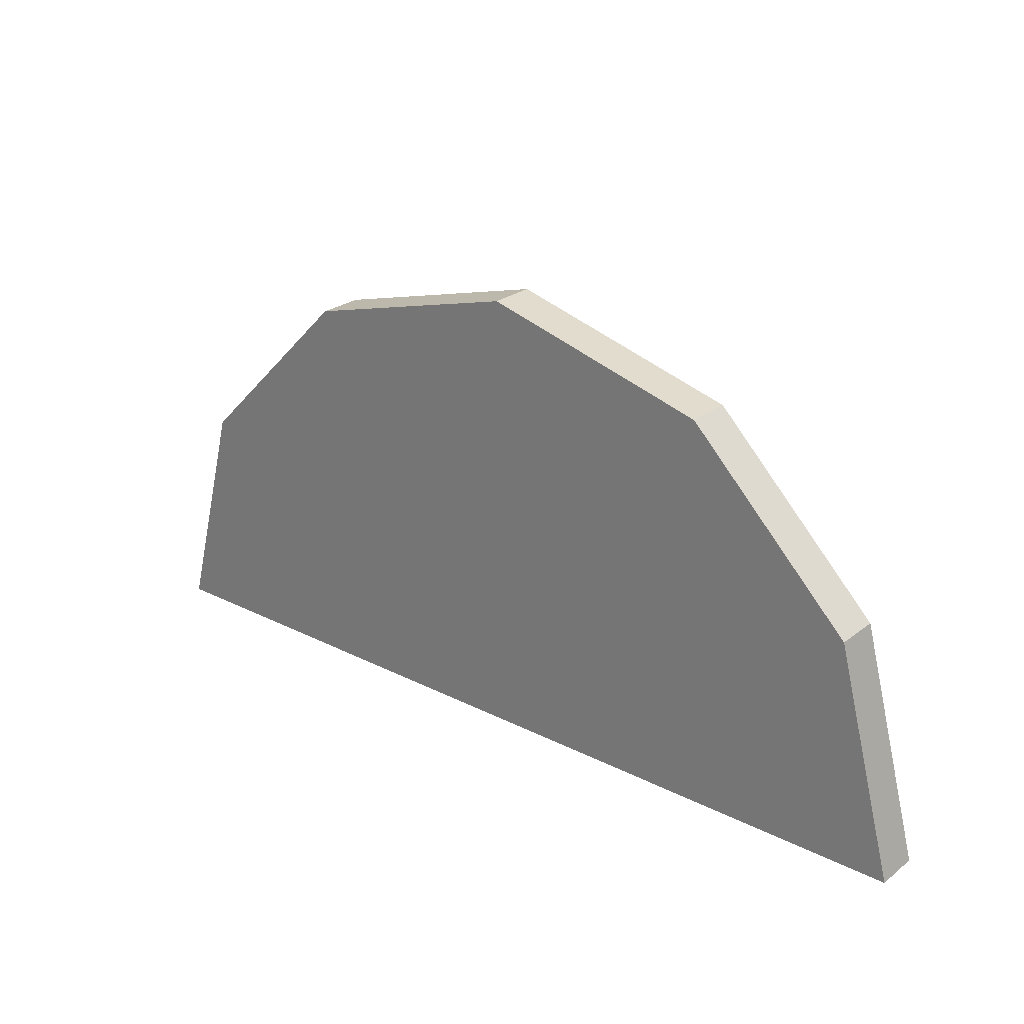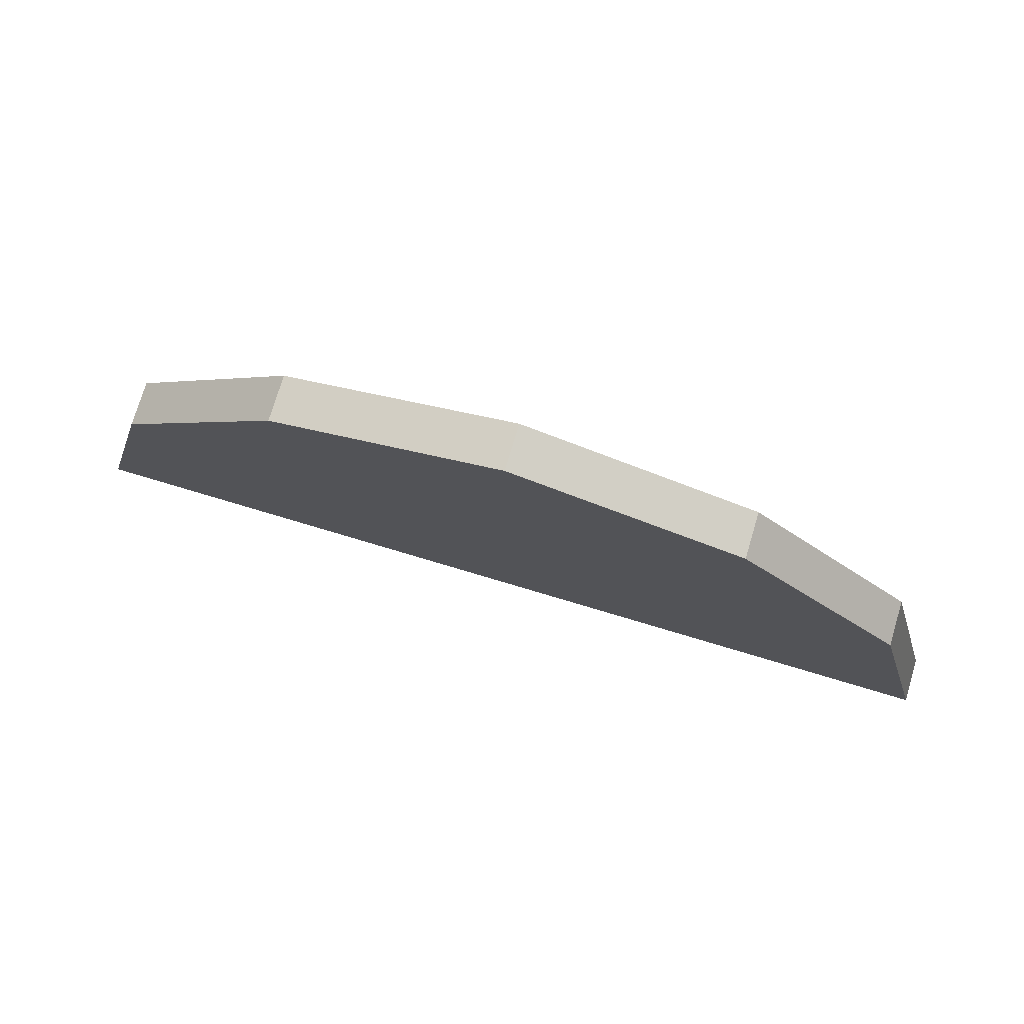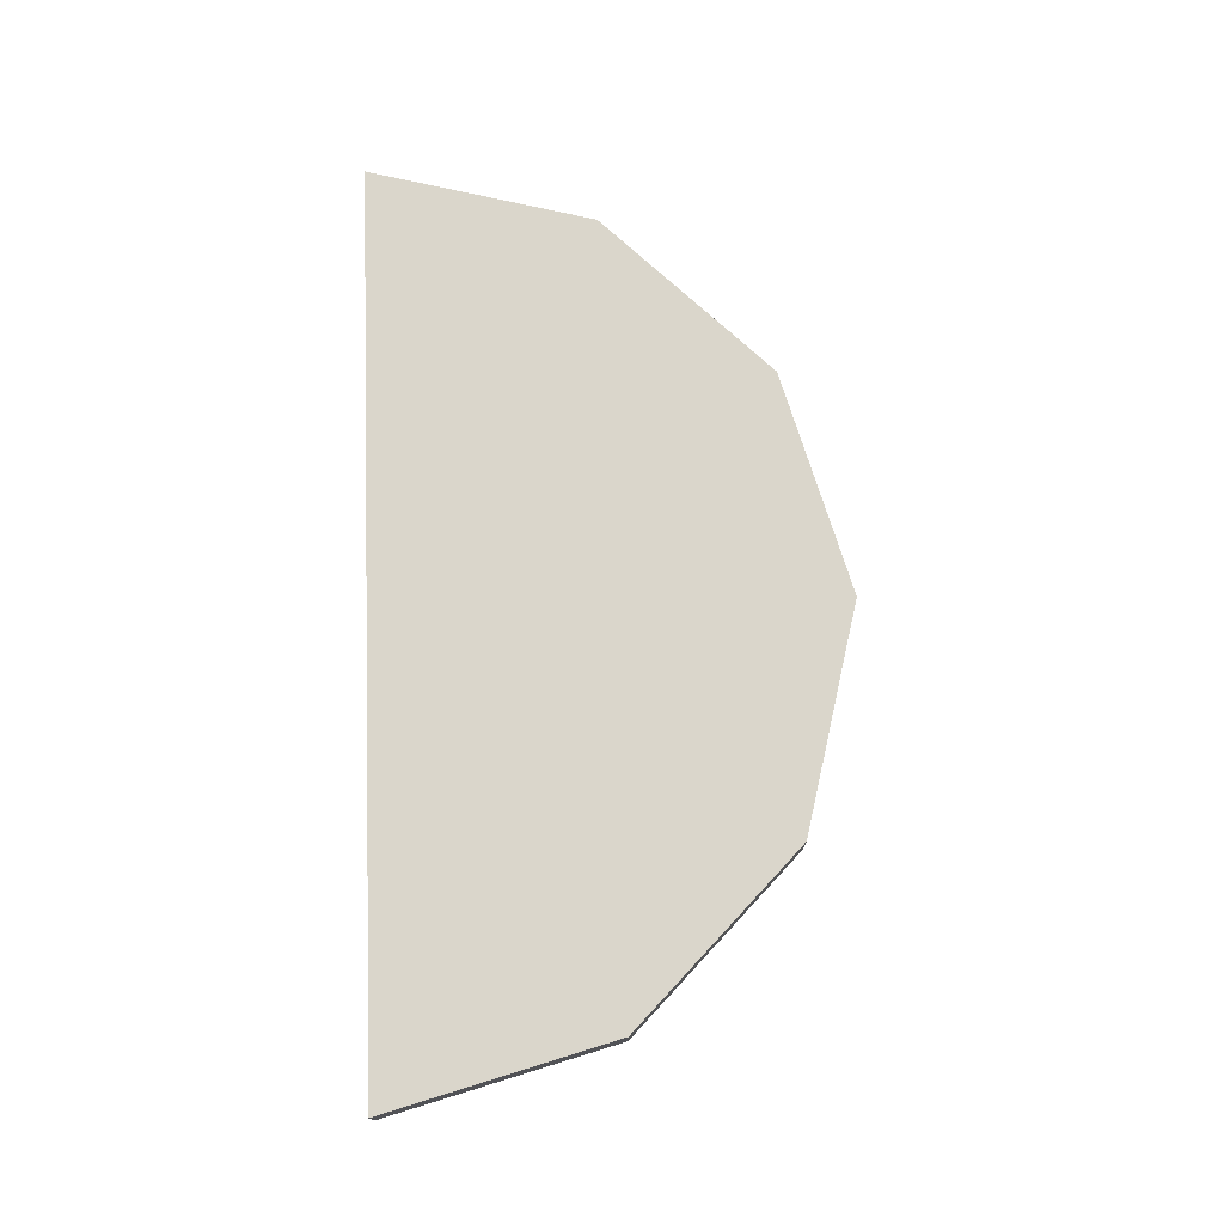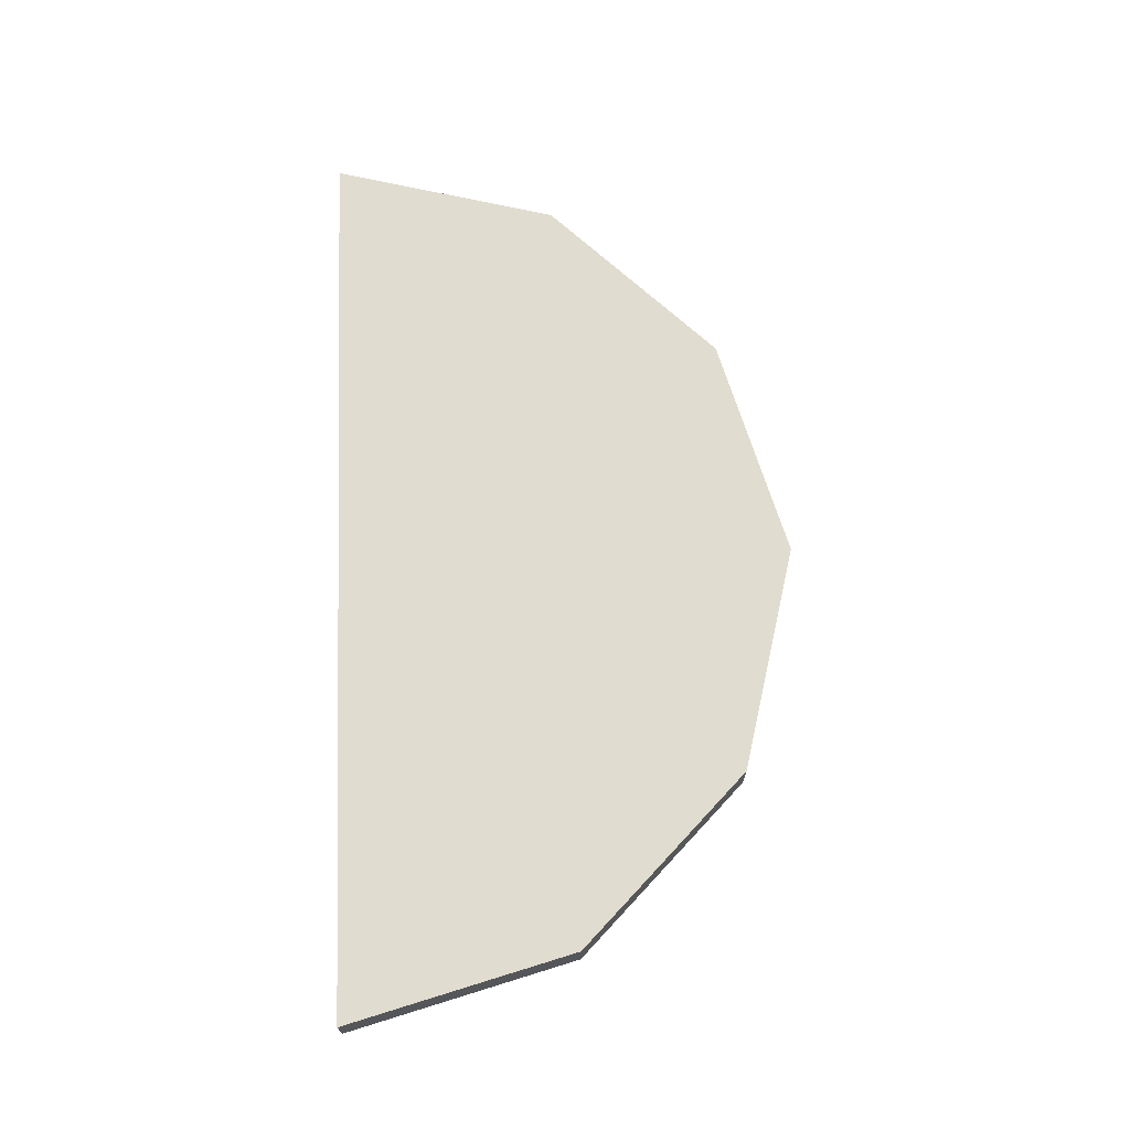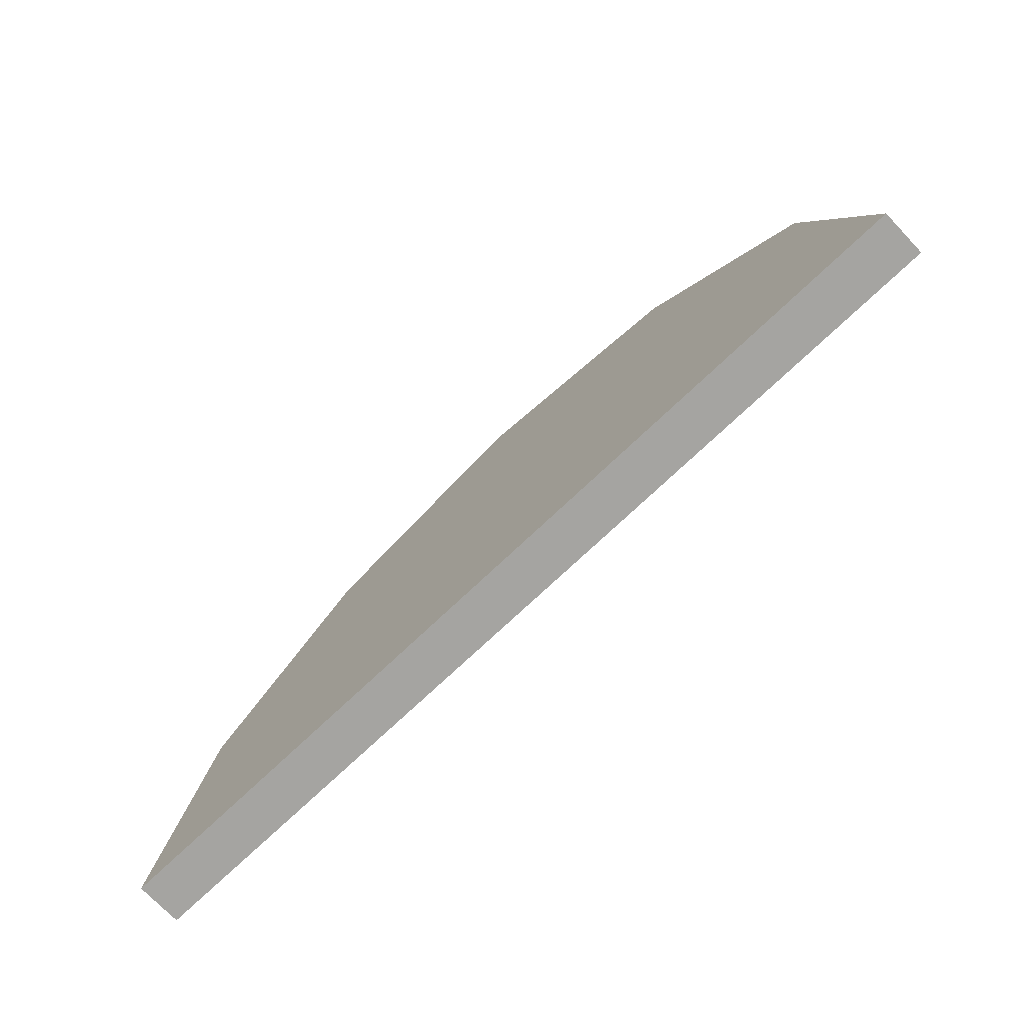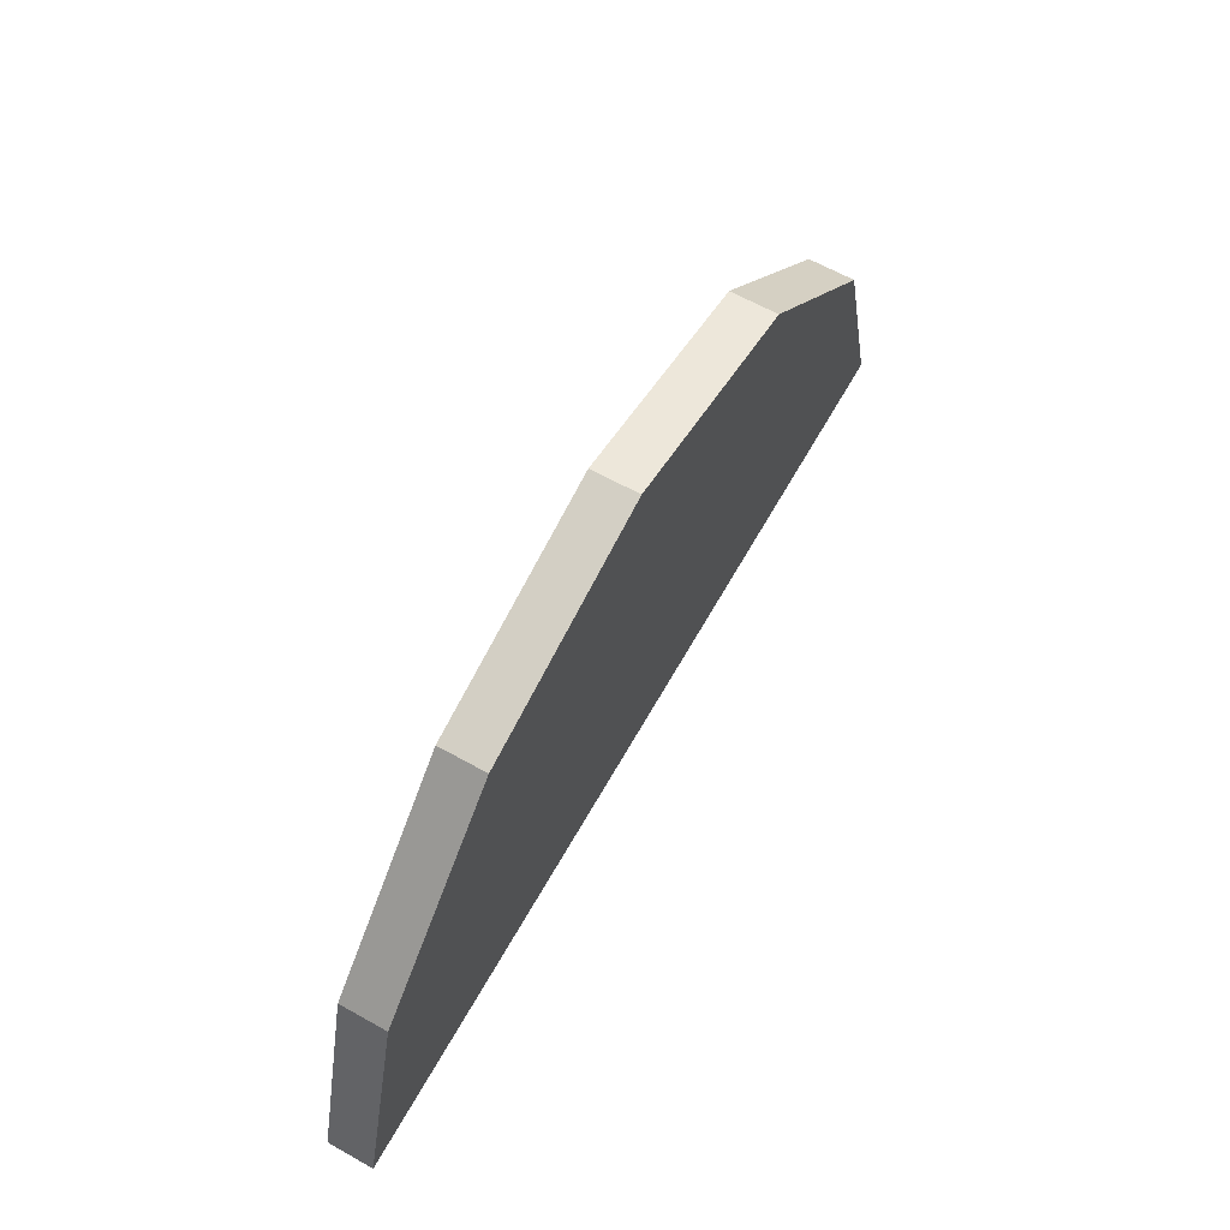
<metadata>
{"format":"obj","ext":"obj","renderer":"f3d","projection":"perspective","resolution":1024,"background":"white","views":[{"elev":25.3,"azim":39.3,"up":"+Y"},{"elev":75.4,"azim":16.7,"up":"+Y"},{"elev":73.7,"azim":87.9,"up":"+Z"},{"elev":69.4,"azim":87.8,"up":"+Z"},{"elev":-73.2,"azim":43.6,"up":"+Y"},{"elev":64.1,"azim":-60.6,"up":"+Y"}]}
</metadata>
<code>
o Arch_test
g Arch
v -0.2 -0.1 -0.01
v -0.1732 -1.788e-07 -0.01
v -0.2 -0.1 0.01
v -0.1732 9.686e-08 0.01
v 0 -0.1 -0.01
v -1.49e-08 -0.1 0.01
v -0.1 0.07321 -0.01
v -0.1 0.07321 0.01
v 0 0.1 -0.01
v 0 0.1 0.01
v 0.1 0.07321 -0.01
v 0.1 0.07321 0.01
v 0.1732 5.96e-08 -0.01
v 0.1732 1.118e-07 0.01
v 0.2 -0.1 -0.01
v 0.2 -0.1 0.01
f 3 4 2 1
f 6 6 5 5
f 1 5 6 3
f 4 8 7 2
f 6 6 5 5
f 8 10 9 7
f 6 6 5 5
f 10 12 11 9
f 6 6 5 5
f 12 14 13 11
f 6 6 5 5
f 14 16 15 13
f 6 6 5 5
f 5 15 16 6
f 6 6 4 3
f 5 5 1 2
f 6 6 8 4
f 5 5 2 7
f 6 6 10 8
f 5 5 7 9
f 6 6 12 10
f 5 5 9 11
f 6 6 14 12
f 5 5 11 13
f 6 6 16 14
f 5 5 13 15

</code>
